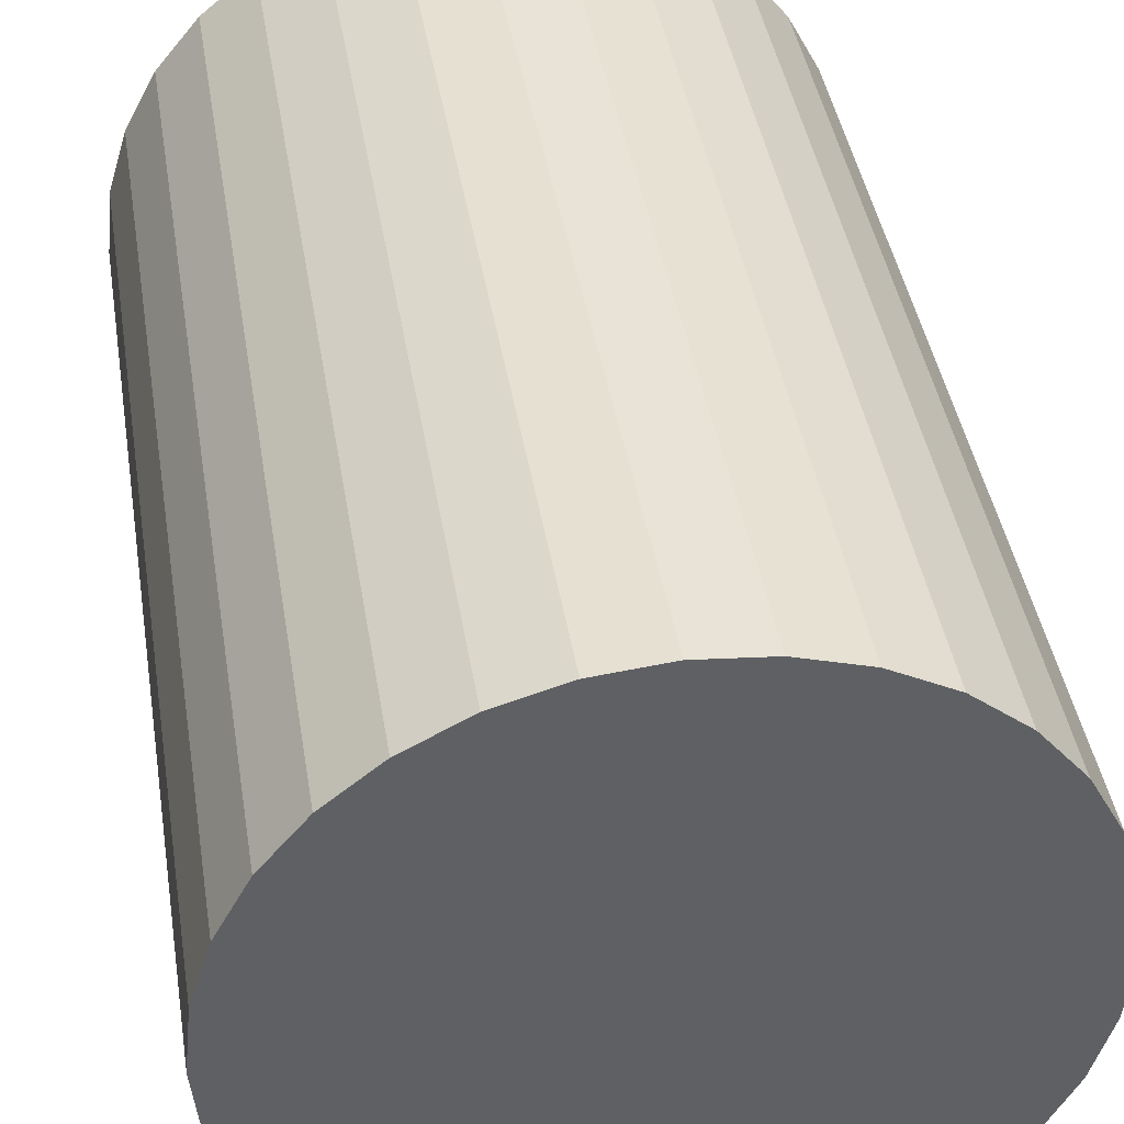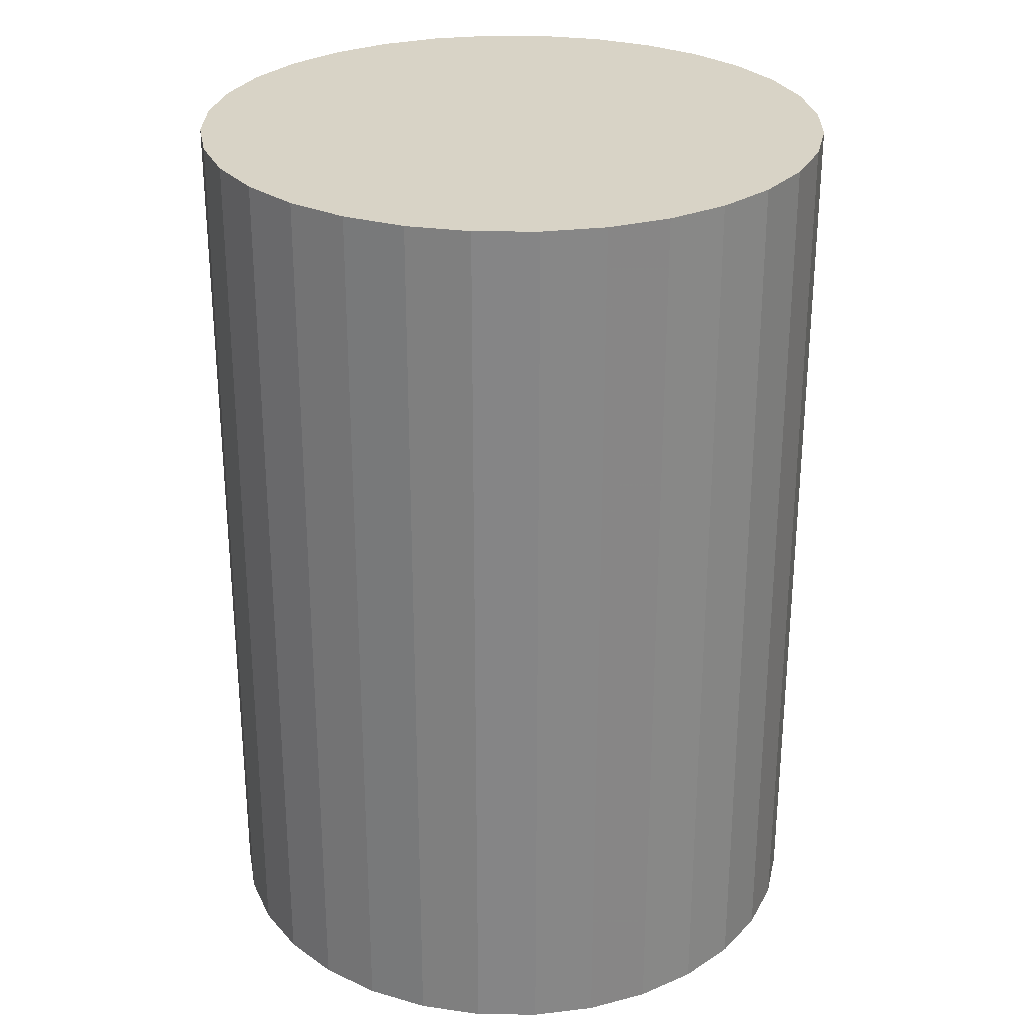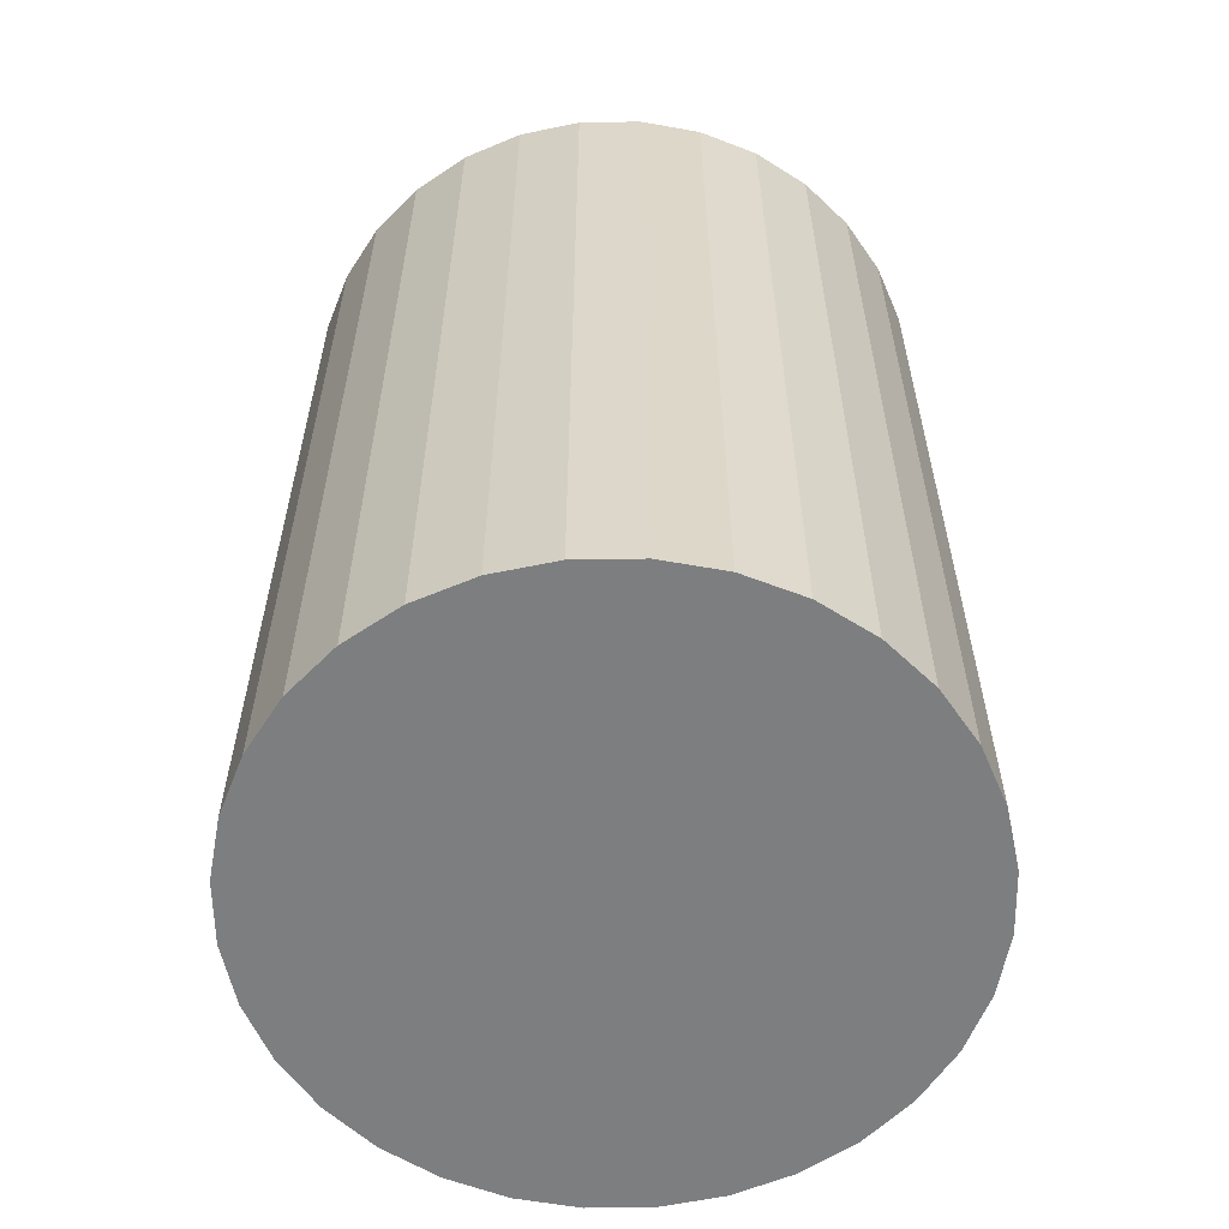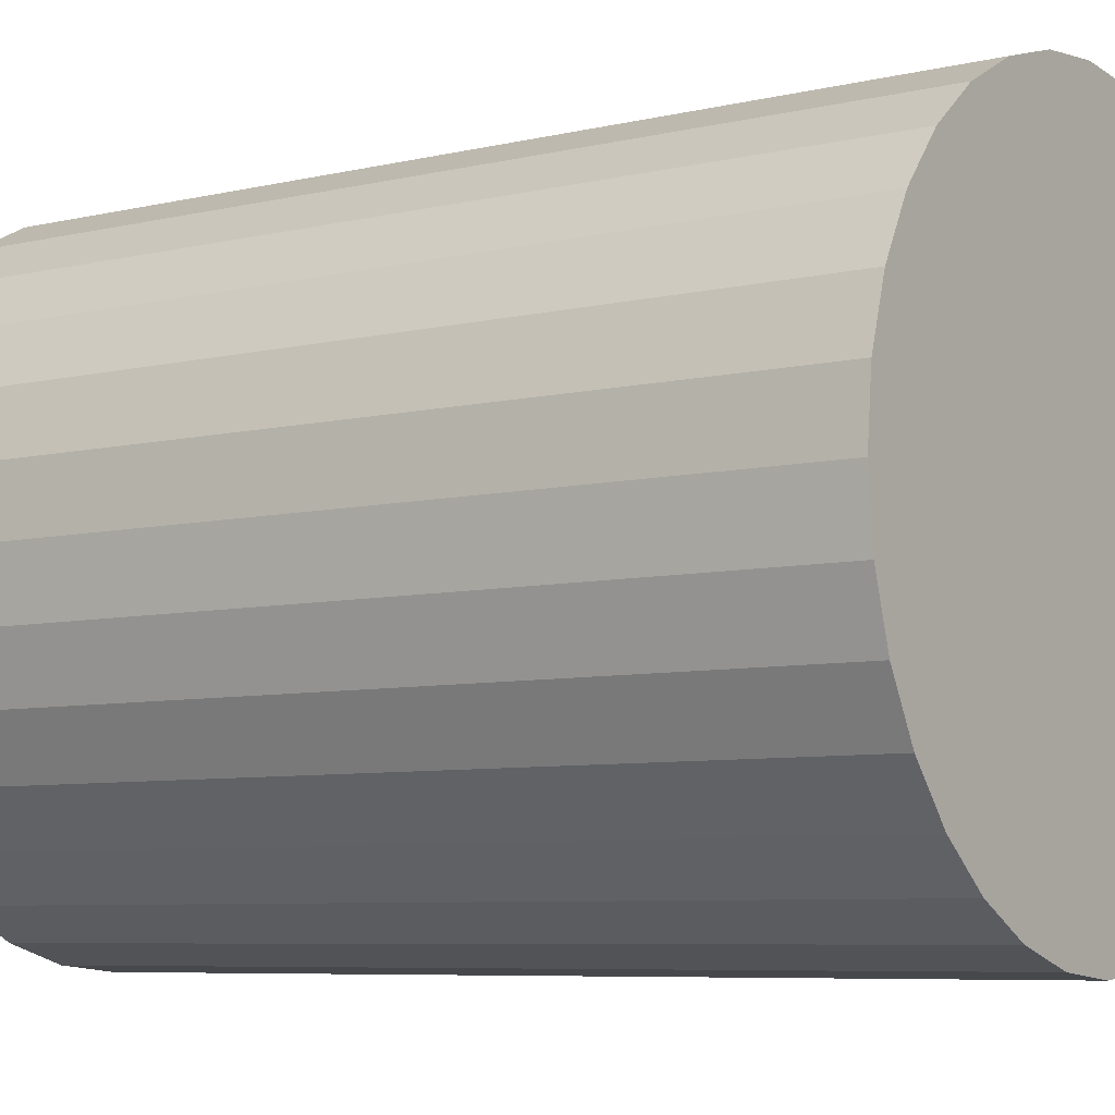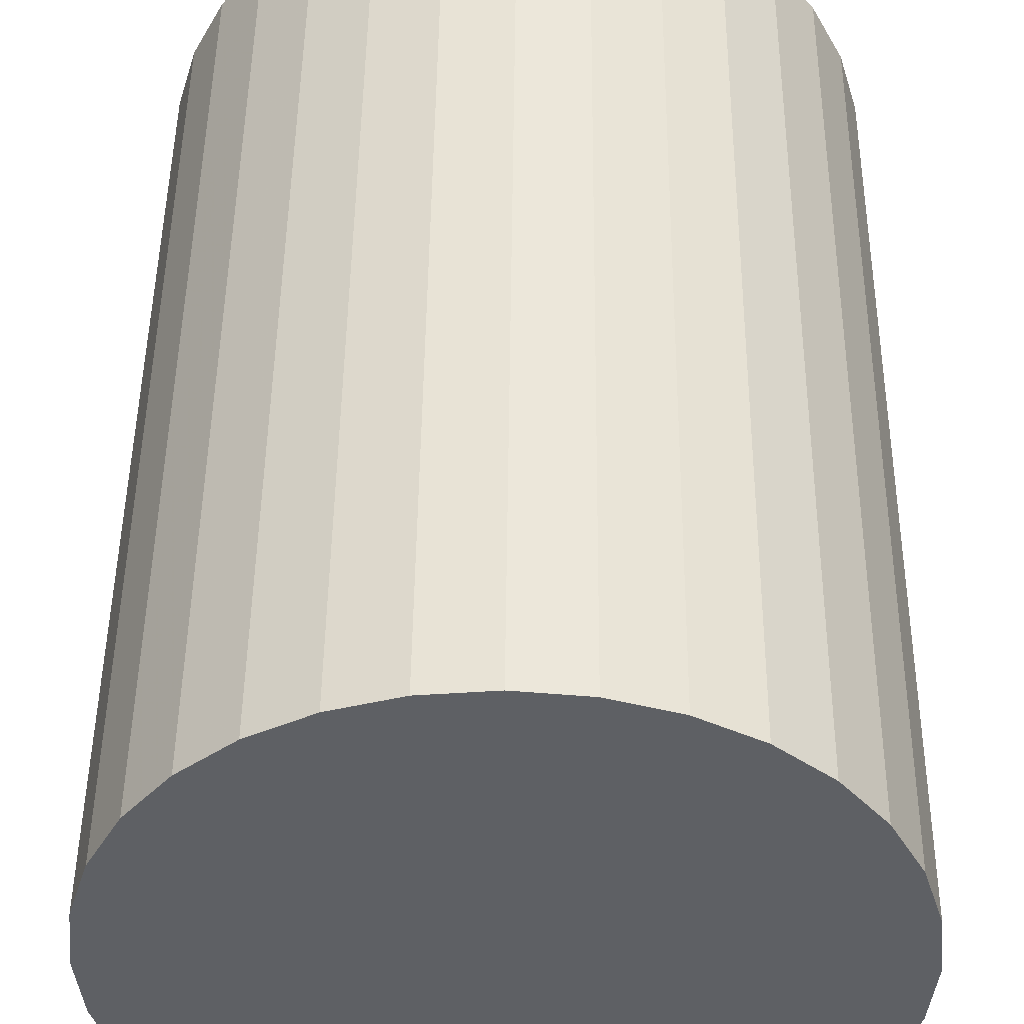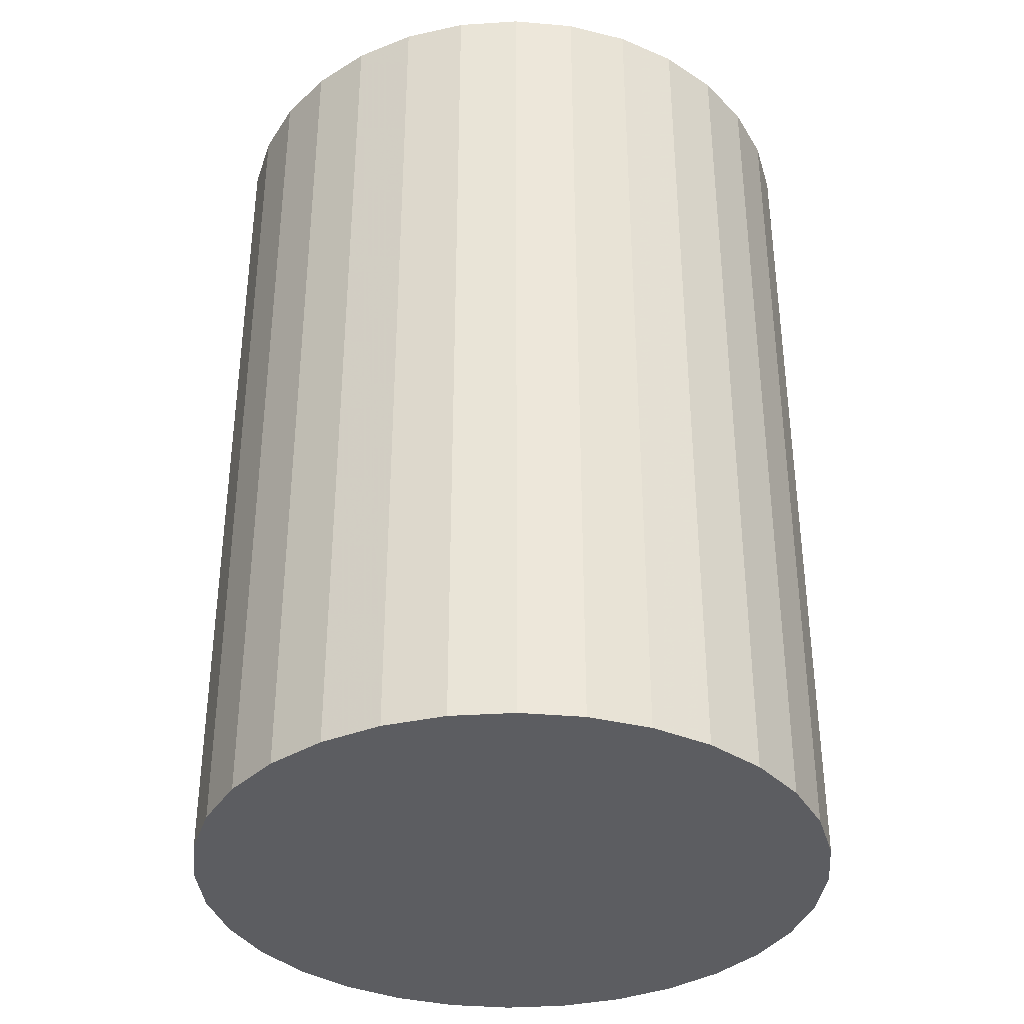
<metadata>
{"format":"obj","ext":"obj","renderer":"f3d","projection":"perspective","resolution":1024,"background":"white","views":[{"elev":41.4,"azim":170.9,"up":"+Y"},{"elev":28.0,"azim":62.9,"up":"+Z"},{"elev":-59.3,"azim":-38.5,"up":"+Z"},{"elev":-6.7,"azim":125.2,"up":"+Y"},{"elev":47.1,"azim":0.6,"up":"+Y"},{"elev":-36.3,"azim":89.2,"up":"+Z"}]}
</metadata>
<code>
v 0 0 -0.04454
v 0.03119 0 -0.04454
v 0.03119 0 0.04454
v 0 0 0.04454
v 0.03059 0.006084 -0.04454
v 0.03059 0.006084 0.04454
v 0.02881 0.01193 -0.04454
v 0.02881 0.01193 0.04454
v 0.02593 0.01733 -0.04454
v 0.02593 0.01733 0.04454
v 0.02205 0.02205 -0.04454
v 0.02205 0.02205 0.04454
v 0.01733 0.02593 -0.04454
v 0.01733 0.02593 0.04454
v 0.01193 0.02881 -0.04454
v 0.01193 0.02881 0.04454
v 0.006084 0.03059 -0.04454
v 0.006084 0.03059 0.04454
v 0 0.03119 -0.04454
v 0 0.03119 0.04454
v -0.006084 0.03059 -0.04454
v -0.006084 0.03059 0.04454
v -0.01193 0.02881 -0.04454
v -0.01193 0.02881 0.04454
v -0.01733 0.02593 -0.04454
v -0.01733 0.02593 0.04454
v -0.02205 0.02205 -0.04454
v -0.02205 0.02205 0.04454
v -0.02593 0.01733 -0.04454
v -0.02593 0.01733 0.04454
v -0.02881 0.01193 -0.04454
v -0.02881 0.01193 0.04454
v -0.03059 0.006084 -0.04454
v -0.03059 0.006084 0.04454
v -0.03119 0 -0.04454
v -0.03119 0 0.04454
v -0.03059 -0.006084 -0.04454
v -0.03059 -0.006084 0.04454
v -0.02881 -0.01193 -0.04454
v -0.02881 -0.01193 0.04454
v -0.02593 -0.01733 -0.04454
v -0.02593 -0.01733 0.04454
v -0.02205 -0.02205 -0.04454
v -0.02205 -0.02205 0.04454
v -0.01733 -0.02593 -0.04454
v -0.01733 -0.02593 0.04454
v -0.01193 -0.02881 -0.04454
v -0.01193 -0.02881 0.04454
v -0.006084 -0.03059 -0.04454
v -0.006084 -0.03059 0.04454
v -0 -0.03119 -0.04454
v -0 -0.03119 0.04454
v 0.006084 -0.03059 -0.04454
v 0.006084 -0.03059 0.04454
v 0.01193 -0.02881 -0.04454
v 0.01193 -0.02881 0.04454
v 0.01733 -0.02593 -0.04454
v 0.01733 -0.02593 0.04454
v 0.02205 -0.02205 -0.04454
v 0.02205 -0.02205 0.04454
v 0.02593 -0.01733 -0.04454
v 0.02593 -0.01733 0.04454
v 0.02881 -0.01193 -0.04454
v 0.02881 -0.01193 0.04454
v 0.03059 -0.006084 -0.04454
v 0.03059 -0.006084 0.04454
f 2 1 5
f 2 5 3
f 3 5 6
f 3 6 4
f 5 1 7
f 5 7 6
f 6 7 8
f 6 8 4
f 7 1 9
f 7 9 8
f 8 9 10
f 8 10 4
f 9 1 11
f 9 11 10
f 10 11 12
f 10 12 4
f 11 1 13
f 11 13 12
f 12 13 14
f 12 14 4
f 13 1 15
f 13 15 14
f 14 15 16
f 14 16 4
f 15 1 17
f 15 17 16
f 16 17 18
f 16 18 4
f 17 1 19
f 17 19 18
f 18 19 20
f 18 20 4
f 19 1 21
f 19 21 20
f 20 21 22
f 20 22 4
f 21 1 23
f 21 23 22
f 22 23 24
f 22 24 4
f 23 1 25
f 23 25 24
f 24 25 26
f 24 26 4
f 25 1 27
f 25 27 26
f 26 27 28
f 26 28 4
f 27 1 29
f 27 29 28
f 28 29 30
f 28 30 4
f 29 1 31
f 29 31 30
f 30 31 32
f 30 32 4
f 31 1 33
f 31 33 32
f 32 33 34
f 32 34 4
f 33 1 35
f 33 35 34
f 34 35 36
f 34 36 4
f 35 1 37
f 35 37 36
f 36 37 38
f 36 38 4
f 37 1 39
f 37 39 38
f 38 39 40
f 38 40 4
f 39 1 41
f 39 41 40
f 40 41 42
f 40 42 4
f 41 1 43
f 41 43 42
f 42 43 44
f 42 44 4
f 43 1 45
f 43 45 44
f 44 45 46
f 44 46 4
f 45 1 47
f 45 47 46
f 46 47 48
f 46 48 4
f 47 1 49
f 47 49 48
f 48 49 50
f 48 50 4
f 49 1 51
f 49 51 50
f 50 51 52
f 50 52 4
f 51 1 53
f 51 53 52
f 52 53 54
f 52 54 4
f 53 1 55
f 53 55 54
f 54 55 56
f 54 56 4
f 55 1 57
f 55 57 56
f 56 57 58
f 56 58 4
f 57 1 59
f 57 59 58
f 58 59 60
f 58 60 4
f 59 1 61
f 59 61 60
f 60 61 62
f 60 62 4
f 61 1 63
f 61 63 62
f 62 63 64
f 62 64 4
f 63 1 65
f 63 65 64
f 64 65 66
f 64 66 4
f 65 1 2
f 65 2 66
f 66 2 3
f 66 3 4

</code>
